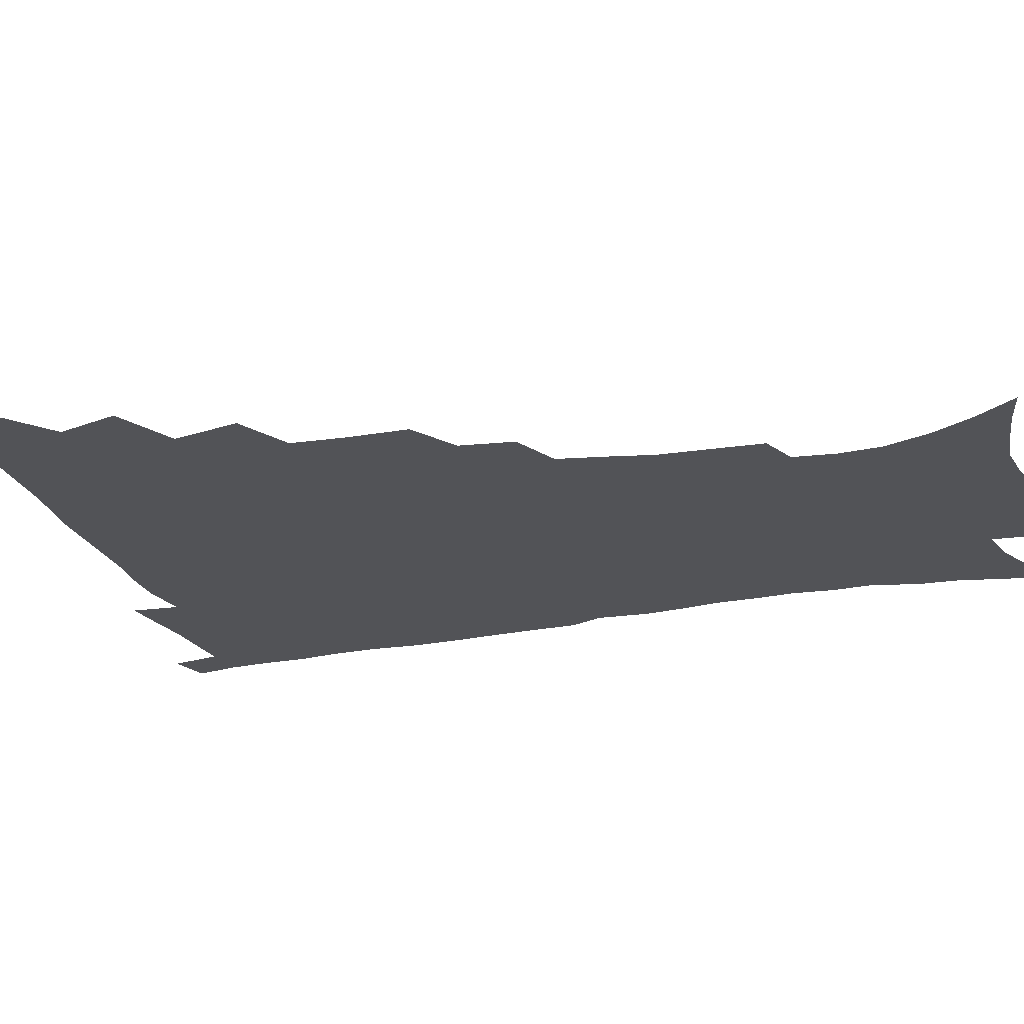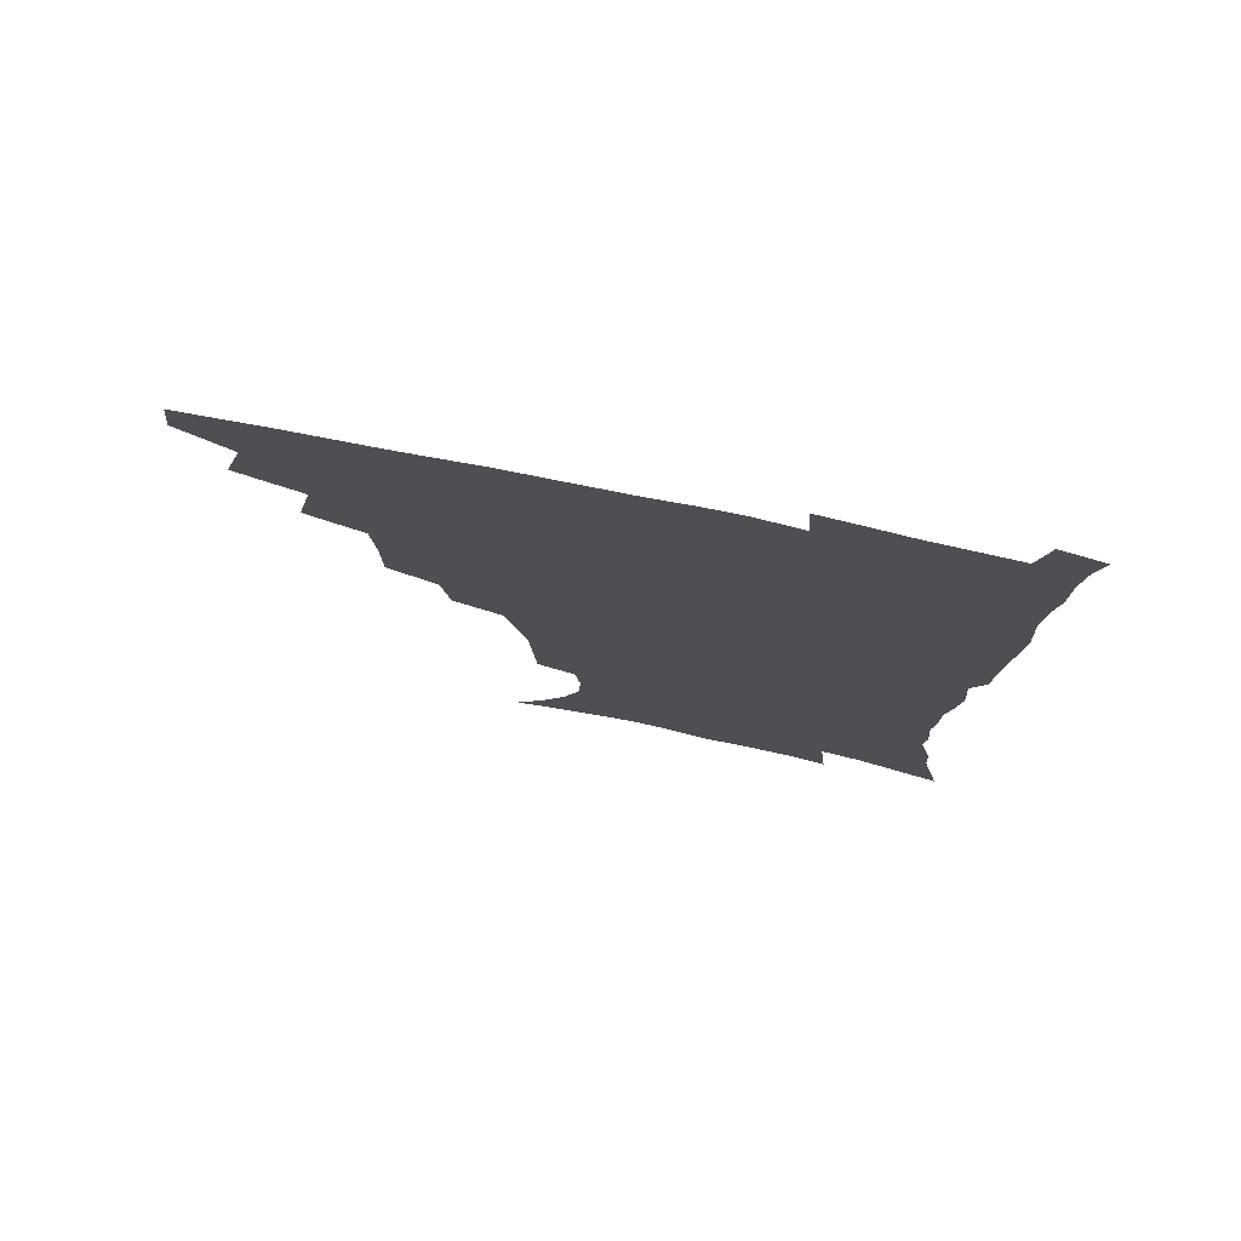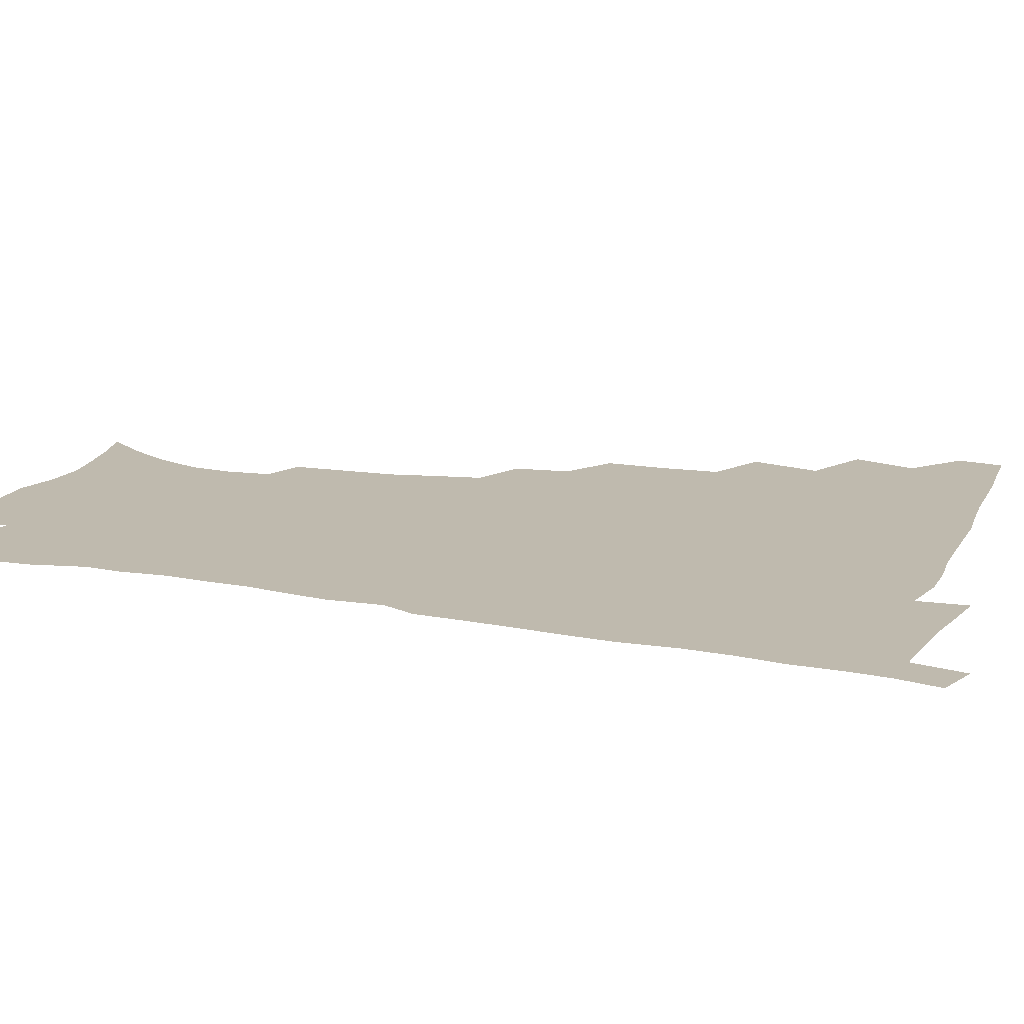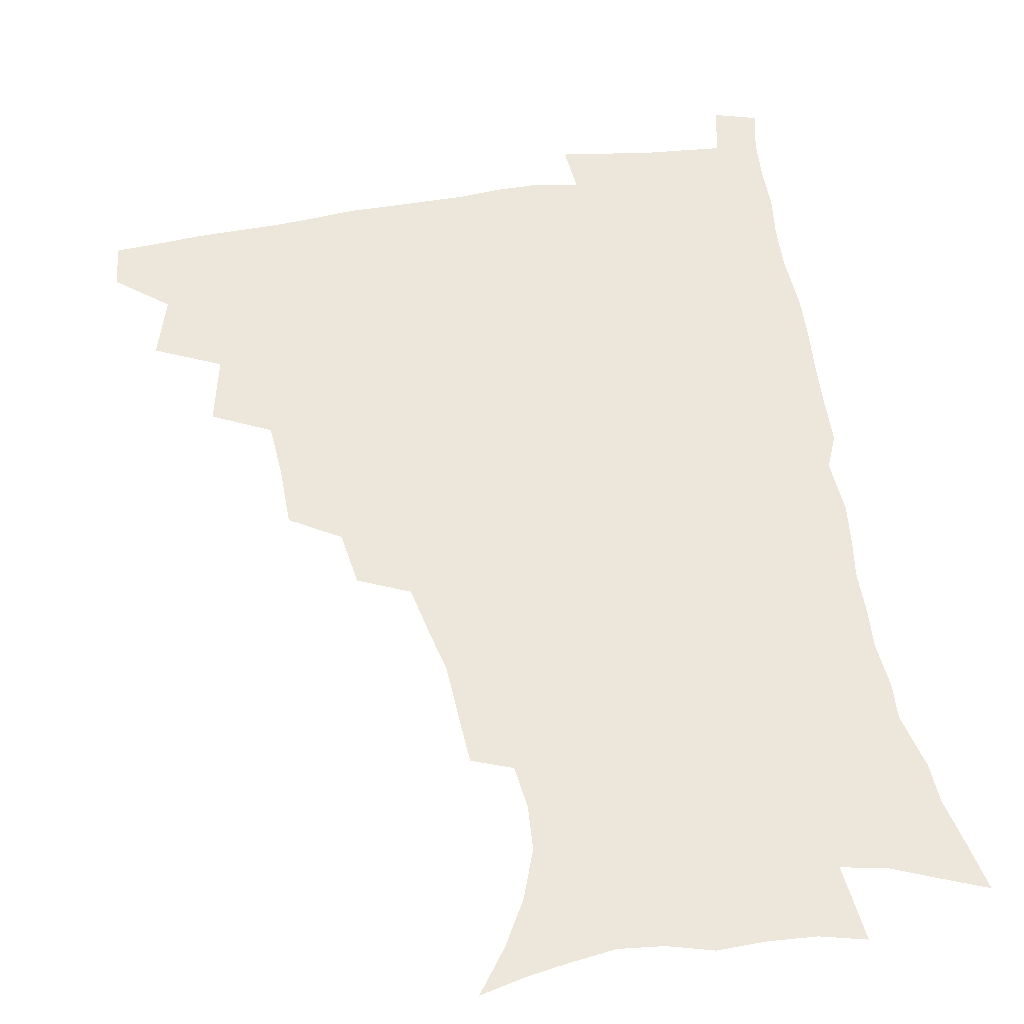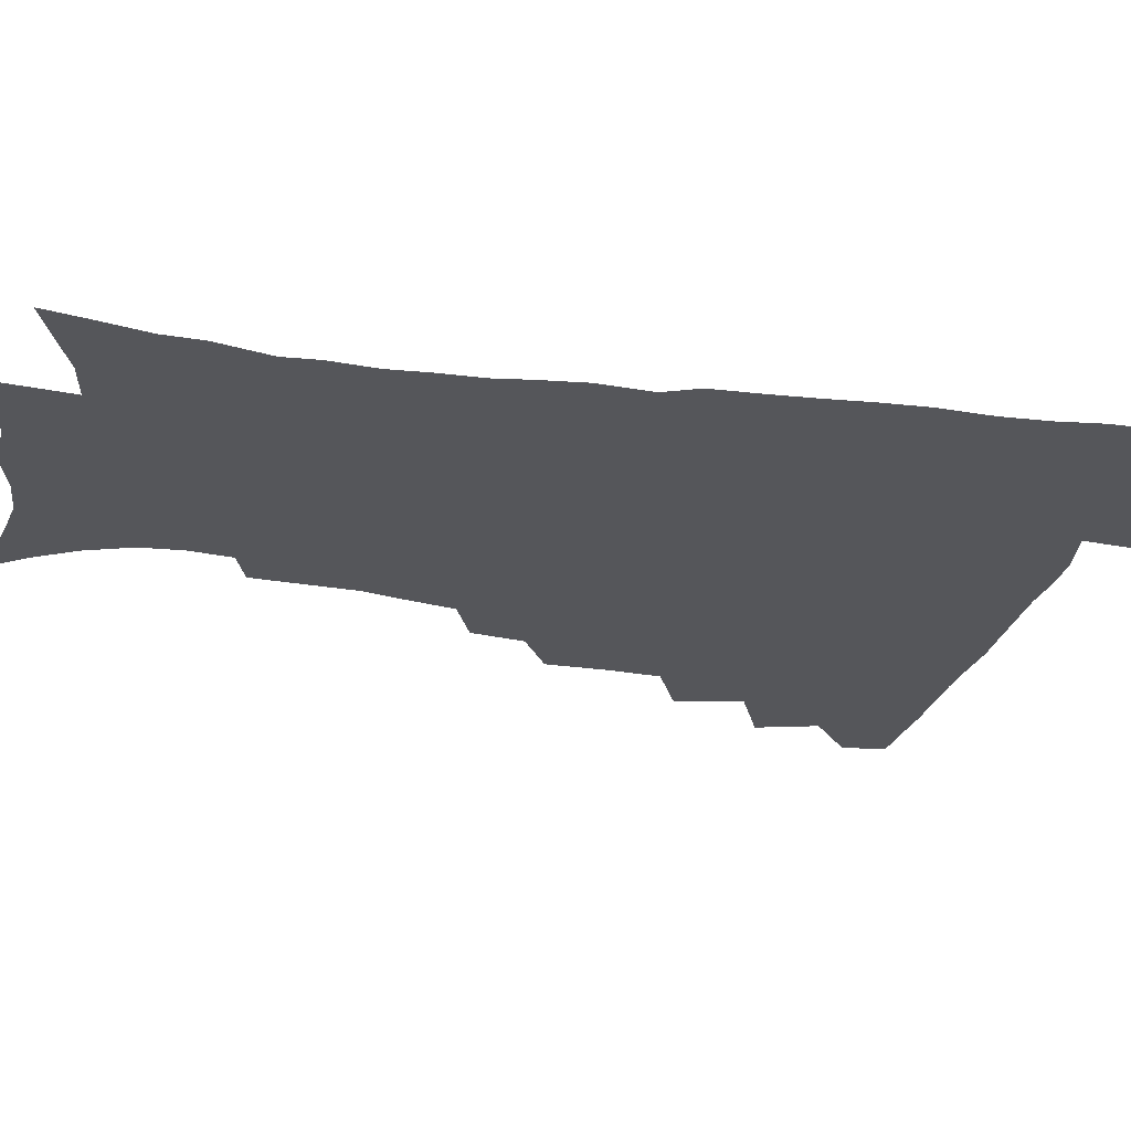
<metadata>
{"format":"obj","ext":"obj","renderer":"f3d","projection":"perspective","resolution":1024,"background":"white","views":[{"elev":-22.3,"azim":-71.9,"up":"+Z"},{"elev":77.2,"azim":11.5,"up":"+Y"},{"elev":15.5,"azim":110.9,"up":"+Z"},{"elev":52.8,"azim":-9.7,"up":"+Z"},{"elev":-25.8,"azim":77.6,"up":"+Z"}]}
</metadata>
<code>
v 464.9 477 0
v 466.6 493.1 0
v 476.7 440.3 0
v 483 462.4 0
v 483.6 478.4 0
v 482.2 494.1 0
v 494.3 405.3 0
v 499.5 429.6 0
v 498.9 446.9 0
v 500.5 464.3 0
v 498.9 479.6 0
v 497.5 495.5 0
v 516.1 354 0
v 515.8 376 0
v 514.3 395.4 0
v 517.8 418.5 0
v 515.9 433.4 0
v 516.1 450.1 0
v 515.4 465.3 0
v 514.3 480.3 0
v 512.9 495.9 0
v 536.3 324.1 0
v 533.4 343.5 0
v 533.1 366.1 0
v 533 386.9 0
v 533.4 406.1 0
v 532.4 420.7 0
v 532.2 436.7 0
v 531.5 451.7 0
v 530.5 466.4 0
v 529.2 481.3 0
v 528.1 496.4 0
v 563.1 246.3 0
v 562 264.3 0
v 561 283.4 0
v 557.5 298.4 0
v 553.8 316.3 0
v 551.5 337.1 0
v 549.6 355.3 0
v 547.7 371.9 0
v 546.5 387.8 0
v 547.2 406.6 0
v 547.9 423.8 0
v 547.6 438.9 0
v 546.5 453 0
v 545.2 467.5 0
v 543.9 482.3 0
v 542.6 497.5 0
v 552.6 163.2 0
v 563.1 178.1 0
v 571.6 193.6 0
v 577.6 210.4 0
v 578.7 225.9 0
v 576.8 241.1 0
v 575.8 260.8 0
v 574.1 277.2 0
v 571.9 293 0
v 569.4 309.7 0
v 566.8 326.4 0
v 565.3 345 0
v 563.7 361.4 0
v 563.6 379.3 0
v 563.1 395.4 0
v 562.8 411.2 0
v 562.6 426.1 0
v 562 440 0
v 561.8 454 0
v 560.4 468.1 0
v 558.6 483.1 0
v 557 498.9 0
v 567.5 166.9 0
v 578.1 183.5 0
v 586.1 202.5 0
v 588.7 218.4 0
v 589.3 235.9 0
v 587.6 250.5 0
v 587 269.2 0
v 585.7 286.6 0
v 583.9 302.3 0
v 581.9 318.2 0
v 580 333.8 0
v 578.6 350 0
v 577.8 366.7 0
v 577.2 382.3 0
v 577.2 398.8 0
v 576.9 413.6 0
v 576.4 427.3 0
v 576.3 441.2 0
v 576.1 454.7 0
v 574.8 468.6 0
v 573.3 483.4 0
v 571.7 499 0
v 581.7 169.4 0
v 591.3 186.9 0
v 598.4 208.2 0
v 600.1 225.9 0
v 599.9 242.1 0
v 599 258.3 0
v 598 273.9 0
v 596.6 290.5 0
v 595.4 307.6 0
v 593.8 321.8 0
v 592.7 338.5 0
v 591.5 353.3 0
v 591 369.6 0
v 590.5 384.4 0
v 590.4 400.1 0
v 590.4 414.8 0
v 590.4 428.9 0
v 590 441.9 0
v 589.6 455.3 0
v 589.1 468.9 0
v 588 483.2 0
v 586.2 499.1 0
v 597.2 171.6 0
v 606.3 193.3 0
v 610 212.7 0
v 610.8 228.8 0
v 610.4 244.6 0
v 609.6 260 0
v 609.1 279.2 0
v 608 294.2 0
v 606.8 309.1 0
v 605.9 326.3 0
v 604.9 339.9 0
v 604 354.4 0
v 603.7 370.6 0
v 603.6 386.4 0
v 603.6 401.2 0
v 603.8 415.9 0
v 603.6 428.6 0
v 603.5 442.2 0
v 603.6 455.8 0
v 603.1 469.2 0
v 602.5 483 0
v 600.6 499.3 0
v 612.1 170.1 0
v 618.9 194.4 0
v 621.2 214 0
v 621.9 232.5 0
v 621.2 246.5 0
v 620.8 265 0
v 620.1 280.3 0
v 619.2 296 0
v 618.5 312.1 0
v 617.8 326.9 0
v 617.2 342.1 0
v 616.8 357.2 0
v 616.7 373.1 0
v 616.5 387.1 0
v 616.4 400.2 0
v 616.9 416.7 0
v 617.1 429.3 0
v 617.5 443 0
v 617.3 456.2 0
v 616.7 469.9 0
v 616.5 483.5 0
v 614.6 500.6 0
v 627.2 165.9 0
v 631.5 194.2 0
v 632.7 216 0
v 632.8 233.6 0
v 632.5 249.6 0
v 632 263.8 0
v 631.3 279.7 0
v 630.6 295.4 0
v 629.9 312 0
v 629.6 328.5 0
v 629.3 342.5 0
v 629.1 358 0
v 629.1 372.7 0
v 629.2 387.7 0
v 629.4 401.7 0
v 629.7 416 0
v 630.3 428.7 0
v 630.9 443.8 0
v 631.1 456.4 0
v 631.2 469.8 0
v 630.7 484.1 0
v 628.9 500.7 0
v 643.6 166.3 0
v 644.5 194.5 0
v 644.6 212.4 0
v 643.8 232.8 0
v 643.7 248.8 0
v 643.2 263.7 0
v 642.4 280.2 0
v 642 295.8 0
v 641.7 310.6 0
v 641.3 327.6 0
v 641.4 341.6 0
v 641.2 357.6 0
v 641.7 371.6 0
v 641.7 387.1 0
v 642.1 401.1 0
v 642.3 415.7 0
v 643.5 428 0
v 644 442.8 0
v 644.6 456.2 0
v 645 469.7 0
v 645.6 483.4 0
v 645.6 497.9 0
v 644.1 515.3 0
v 659.5 165.3 0
v 657.8 192.2 0
v 656.5 212.3 0
v 656.6 226.6 0
v 654.7 247.8 0
v 654.1 264.2 0
v 653.5 280.1 0
v 653.1 296.1 0
v 653.3 309.3 0
v 653 326.1 0
v 653.5 340 0
v 654.3 353.7 0
v 654.2 369.9 0
v 654.4 385.3 0
v 655 399.3 0
v 655.5 413.6 0
v 656.5 427.3 0
v 657.1 442.6 0
v 658.1 455.7 0
v 658.9 469.1 0
v 659.7 482.8 0
v 660 497.1 0
v 659.2 513.2 0
v 674.7 161.6 0
v 672.1 187.8 0
v 669.5 208.4 0
v 668 226.2 0
v 666.3 245.1 0
v 665.1 262.5 0
v 664.3 279.4 0
v 664.3 294.2 0
v 664.6 308.3 0
v 664.6 323.8 0
v 666.1 336.6 0
v 666.4 351.9 0
v 666.9 366.9 0
v 667 382.9 0
v 667.8 397.4 0
v 667.9 413.1 0
v 669.9 425.7 0
v 670.5 440.7 0
v 671.6 454.5 0
v 672.7 468.2 0
v 673.7 482.1 0
v 674.5 495.8 0
v 674.6 510.8 0
v 687.1 184.9 0
v 682.7 204.8 0
v 679.6 224.5 0
v 678.8 239.8 0
v 677.9 256 0
v 677.2 272.2 0
v 676.6 288.5 0
v 676.5 304 0
v 677.6 317.7 0
v 679 331.3 0
v 679 347.6 0
v 679.6 363 0
v 680.7 377.8 0
v 681.6 392.9 0
v 683.1 407.3 0
v 683.4 423 0
v 684.7 437.5 0
v 685.1 453.3 0
v 686.4 467.3 0
v 687.4 481.2 0
v 688.6 495.3 0
v 689.3 509.8 0
v 702.7 178.4 0
v 697.2 198.6 0
v 694.9 215.1 0
v 691.6 233.8 0
v 690.7 249.1 0
v 689.9 265 0
v 689.9 279.9 0
v 689.5 296.2 0
v 690.8 310.1 0
v 692 324.5 0
v 692.1 341.2 0
v 692.8 357 0
v 694.9 371 0
v 696.7 385.6 0
v 697.4 401.7 0
v 696.9 419.4 0
v 698.9 433.7 0
v 700.2 449.1 0
v 700.7 465 0
v 701.8 479.7 0
v 703 494.2 0
v 704.1 508.6 0
v 707.6 527 0
v 717.3 172.5 0
v 714.1 188.7 0
v 710.4 205.8 0
v 709.7 219.6 0
v 705.3 239 0
v 706.1 251.6 0
v 704.8 268.1 0
v 705.7 282.1 0
v 706 297.7 0
v 708 311.4 0
v 709.6 326.4 0
v 708.4 345.8 0
v 713.3 357.6 0
v 713.9 374.5 0
v 714.8 391.1 0
v 716.1 407.5 0
v 716.8 424.3 0
v 715.7 443.9 0
v 716.4 460.7 0
v 718.3 476.1 0
v 718.4 492.5 0
v 719.4 507.6 0
v 722.5 522.7 0
f 4 5 1
f 1 5 2
f 5 6 2
f 8 9 3
f 3 9 4
f 9 10 4
f 4 10 5
f 10 11 5
f 5 11 6
f 11 12 6
f 15 16 7
f 7 16 8
f 16 17 8
f 8 17 9
f 17 18 9
f 9 18 10
f 18 19 10
f 10 19 11
f 19 20 11
f 11 20 12
f 20 21 12
f 23 24 13
f 13 24 14
f 24 25 14
f 14 25 15
f 25 26 15
f 15 26 16
f 26 27 16
f 16 27 17
f 27 28 17
f 17 28 18
f 28 29 18
f 18 29 19
f 29 30 19
f 19 30 20
f 30 31 20
f 20 31 21
f 31 32 21
f 37 38 22
f 22 38 23
f 38 39 23
f 23 39 24
f 39 40 24
f 24 40 25
f 40 41 25
f 25 41 26
f 41 42 26
f 26 42 27
f 42 43 27
f 27 43 28
f 43 44 28
f 28 44 29
f 44 45 29
f 29 45 30
f 45 46 30
f 30 46 31
f 46 47 31
f 31 47 32
f 47 48 32
f 54 55 33
f 33 55 34
f 55 56 34
f 34 56 35
f 56 57 35
f 35 57 36
f 57 58 36
f 36 58 37
f 58 59 37
f 37 59 38
f 59 60 38
f 38 60 39
f 60 61 39
f 39 61 40
f 61 62 40
f 40 62 41
f 62 63 41
f 41 63 42
f 63 64 42
f 42 64 43
f 64 65 43
f 43 65 44
f 65 66 44
f 44 66 45
f 66 67 45
f 45 67 46
f 67 68 46
f 46 68 47
f 68 69 47
f 47 69 48
f 69 70 48
f 49 71 50
f 71 72 50
f 50 72 51
f 72 73 51
f 51 73 52
f 73 74 52
f 52 74 53
f 74 75 53
f 53 75 54
f 75 76 54
f 54 76 55
f 76 77 55
f 55 77 56
f 77 78 56
f 56 78 57
f 78 79 57
f 57 79 58
f 79 80 58
f 58 80 59
f 80 81 59
f 59 81 60
f 81 82 60
f 60 82 61
f 82 83 61
f 61 83 62
f 83 84 62
f 62 84 63
f 84 85 63
f 63 85 64
f 85 86 64
f 64 86 65
f 86 87 65
f 65 87 66
f 87 88 66
f 66 88 67
f 88 89 67
f 67 89 68
f 89 90 68
f 68 90 69
f 90 91 69
f 69 91 70
f 91 92 70
f 71 93 72
f 93 94 72
f 72 94 73
f 94 95 73
f 73 95 74
f 95 96 74
f 74 96 75
f 96 97 75
f 75 97 76
f 97 98 76
f 76 98 77
f 98 99 77
f 77 99 78
f 99 100 78
f 78 100 79
f 100 101 79
f 79 101 80
f 101 102 80
f 80 102 81
f 102 103 81
f 81 103 82
f 103 104 82
f 82 104 83
f 104 105 83
f 83 105 84
f 105 106 84
f 84 106 85
f 106 107 85
f 85 107 86
f 107 108 86
f 86 108 87
f 108 109 87
f 87 109 88
f 109 110 88
f 88 110 89
f 110 111 89
f 89 111 90
f 111 112 90
f 90 112 91
f 112 113 91
f 91 113 92
f 113 114 92
f 93 115 94
f 115 116 94
f 94 116 95
f 116 117 95
f 95 117 96
f 117 118 96
f 96 118 97
f 118 119 97
f 97 119 98
f 119 120 98
f 98 120 99
f 120 121 99
f 99 121 100
f 121 122 100
f 100 122 101
f 122 123 101
f 101 123 102
f 123 124 102
f 102 124 103
f 124 125 103
f 103 125 104
f 125 126 104
f 104 126 105
f 126 127 105
f 105 127 106
f 127 128 106
f 106 128 107
f 128 129 107
f 107 129 108
f 129 130 108
f 108 130 109
f 130 131 109
f 109 131 110
f 131 132 110
f 110 132 111
f 132 133 111
f 111 133 112
f 133 134 112
f 112 134 113
f 134 135 113
f 113 135 114
f 135 136 114
f 115 137 116
f 137 138 116
f 116 138 117
f 138 139 117
f 117 139 118
f 139 140 118
f 118 140 119
f 140 141 119
f 119 141 120
f 141 142 120
f 120 142 121
f 142 143 121
f 121 143 122
f 143 144 122
f 122 144 123
f 144 145 123
f 123 145 124
f 145 146 124
f 124 146 125
f 146 147 125
f 125 147 126
f 147 148 126
f 126 148 127
f 148 149 127
f 127 149 128
f 149 150 128
f 128 150 129
f 150 151 129
f 129 151 130
f 151 152 130
f 130 152 131
f 152 153 131
f 131 153 132
f 153 154 132
f 132 154 133
f 154 155 133
f 133 155 134
f 155 156 134
f 134 156 135
f 156 157 135
f 135 157 136
f 157 158 136
f 137 159 138
f 159 160 138
f 138 160 139
f 160 161 139
f 139 161 140
f 161 162 140
f 140 162 141
f 162 163 141
f 141 163 142
f 163 164 142
f 142 164 143
f 164 165 143
f 143 165 144
f 165 166 144
f 144 166 145
f 166 167 145
f 145 167 146
f 167 168 146
f 146 168 147
f 168 169 147
f 147 169 148
f 169 170 148
f 148 170 149
f 170 171 149
f 149 171 150
f 171 172 150
f 150 172 151
f 172 173 151
f 151 173 152
f 173 174 152
f 152 174 153
f 174 175 153
f 153 175 154
f 175 176 154
f 154 176 155
f 176 177 155
f 155 177 156
f 177 178 156
f 156 178 157
f 178 179 157
f 157 179 158
f 179 180 158
f 159 181 160
f 181 182 160
f 160 182 161
f 182 183 161
f 161 183 162
f 183 184 162
f 162 184 163
f 184 185 163
f 163 185 164
f 185 186 164
f 164 186 165
f 186 187 165
f 165 187 166
f 187 188 166
f 166 188 167
f 188 189 167
f 167 189 168
f 189 190 168
f 168 190 169
f 190 191 169
f 169 191 170
f 191 192 170
f 170 192 171
f 192 193 171
f 171 193 172
f 193 194 172
f 172 194 173
f 194 195 173
f 173 195 174
f 195 196 174
f 174 196 175
f 196 197 175
f 175 197 176
f 197 198 176
f 176 198 177
f 198 199 177
f 177 199 178
f 199 200 178
f 178 200 179
f 200 201 179
f 179 201 180
f 201 202 180
f 181 204 182
f 204 205 182
f 182 205 183
f 205 206 183
f 183 206 184
f 206 207 184
f 184 207 185
f 207 208 185
f 185 208 186
f 208 209 186
f 186 209 187
f 209 210 187
f 187 210 188
f 210 211 188
f 188 211 189
f 211 212 189
f 189 212 190
f 212 213 190
f 190 213 191
f 213 214 191
f 191 214 192
f 214 215 192
f 192 215 193
f 215 216 193
f 193 216 194
f 216 217 194
f 194 217 195
f 217 218 195
f 195 218 196
f 218 219 196
f 196 219 197
f 219 220 197
f 197 220 198
f 220 221 198
f 198 221 199
f 221 222 199
f 199 222 200
f 222 223 200
f 200 223 201
f 223 224 201
f 201 224 202
f 224 225 202
f 202 225 203
f 225 226 203
f 204 227 205
f 227 228 205
f 205 228 206
f 228 229 206
f 206 229 207
f 229 230 207
f 207 230 208
f 230 231 208
f 208 231 209
f 231 232 209
f 209 232 210
f 232 233 210
f 210 233 211
f 233 234 211
f 211 234 212
f 234 235 212
f 212 235 213
f 235 236 213
f 213 236 214
f 236 237 214
f 214 237 215
f 237 238 215
f 215 238 216
f 238 239 216
f 216 239 217
f 239 240 217
f 217 240 218
f 240 241 218
f 218 241 219
f 241 242 219
f 219 242 220
f 242 243 220
f 220 243 221
f 243 244 221
f 221 244 222
f 244 245 222
f 222 245 223
f 245 246 223
f 223 246 224
f 246 247 224
f 224 247 225
f 247 248 225
f 225 248 226
f 248 249 226
f 228 250 229
f 250 251 229
f 229 251 230
f 251 252 230
f 230 252 231
f 252 253 231
f 231 253 232
f 253 254 232
f 232 254 233
f 254 255 233
f 233 255 234
f 255 256 234
f 234 256 235
f 256 257 235
f 235 257 236
f 257 258 236
f 236 258 237
f 258 259 237
f 237 259 238
f 259 260 238
f 238 260 239
f 260 261 239
f 239 261 240
f 261 262 240
f 240 262 241
f 262 263 241
f 241 263 242
f 263 264 242
f 242 264 243
f 264 265 243
f 243 265 244
f 265 266 244
f 244 266 245
f 266 267 245
f 245 267 246
f 267 268 246
f 246 268 247
f 268 269 247
f 247 269 248
f 269 270 248
f 248 270 249
f 270 271 249
f 250 272 251
f 272 273 251
f 251 273 252
f 273 274 252
f 252 274 253
f 274 275 253
f 253 275 254
f 275 276 254
f 254 276 255
f 276 277 255
f 255 277 256
f 277 278 256
f 256 278 257
f 278 279 257
f 257 279 258
f 279 280 258
f 258 280 259
f 280 281 259
f 259 281 260
f 281 282 260
f 260 282 261
f 282 283 261
f 261 283 262
f 283 284 262
f 262 284 263
f 284 285 263
f 263 285 264
f 285 286 264
f 264 286 265
f 286 287 265
f 265 287 266
f 287 288 266
f 266 288 267
f 288 289 267
f 267 289 268
f 289 290 268
f 268 290 269
f 290 291 269
f 269 291 270
f 291 292 270
f 270 292 271
f 292 293 271
f 272 295 273
f 295 296 273
f 273 296 274
f 296 297 274
f 274 297 275
f 297 298 275
f 275 298 276
f 298 299 276
f 276 299 277
f 299 300 277
f 277 300 278
f 300 301 278
f 278 301 279
f 301 302 279
f 279 302 280
f 302 303 280
f 280 303 281
f 303 304 281
f 281 304 282
f 304 305 282
f 282 305 283
f 305 306 283
f 283 306 284
f 306 307 284
f 284 307 285
f 307 308 285
f 285 308 286
f 308 309 286
f 286 309 287
f 309 310 287
f 287 310 288
f 310 311 288
f 288 311 289
f 311 312 289
f 289 312 290
f 312 313 290
f 290 313 291
f 313 314 291
f 291 314 292
f 314 315 292
f 292 315 293
f 315 316 293
f 293 316 294
f 316 317 294

</code>
